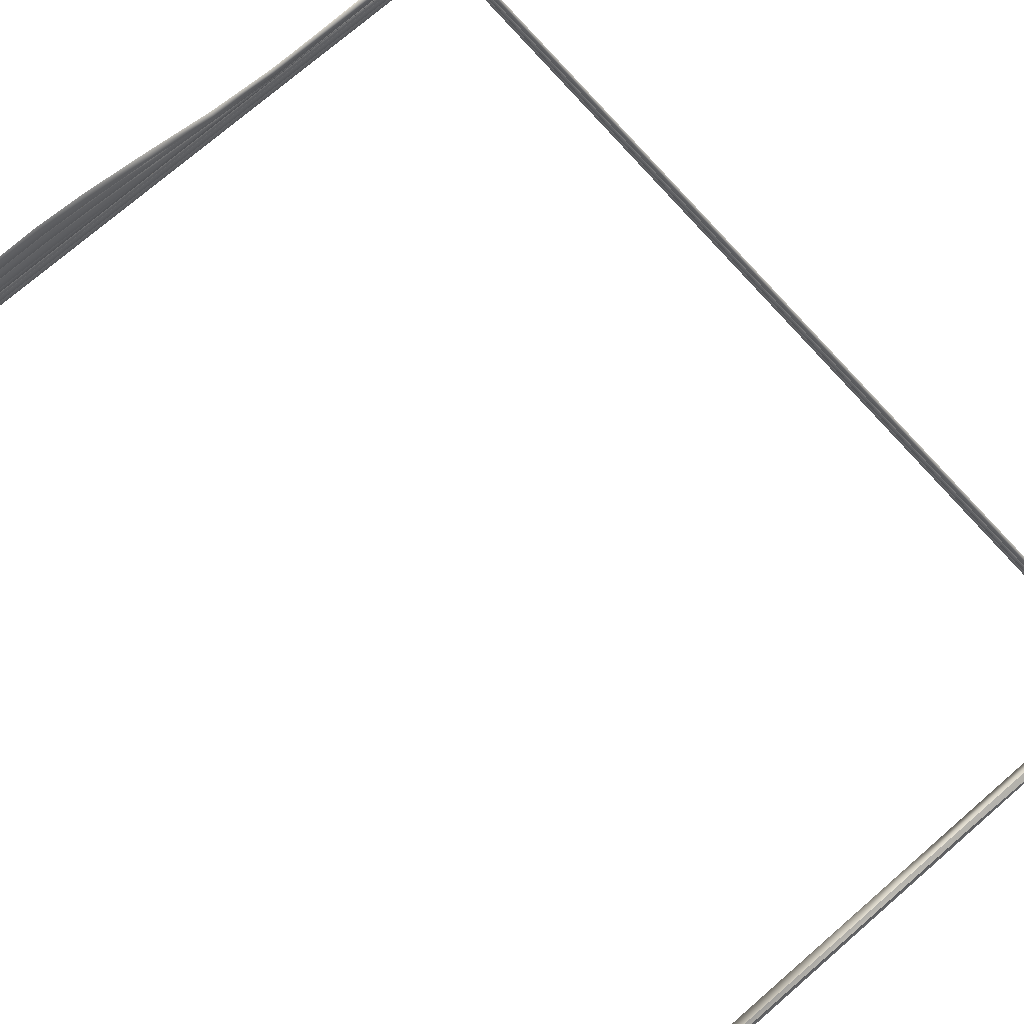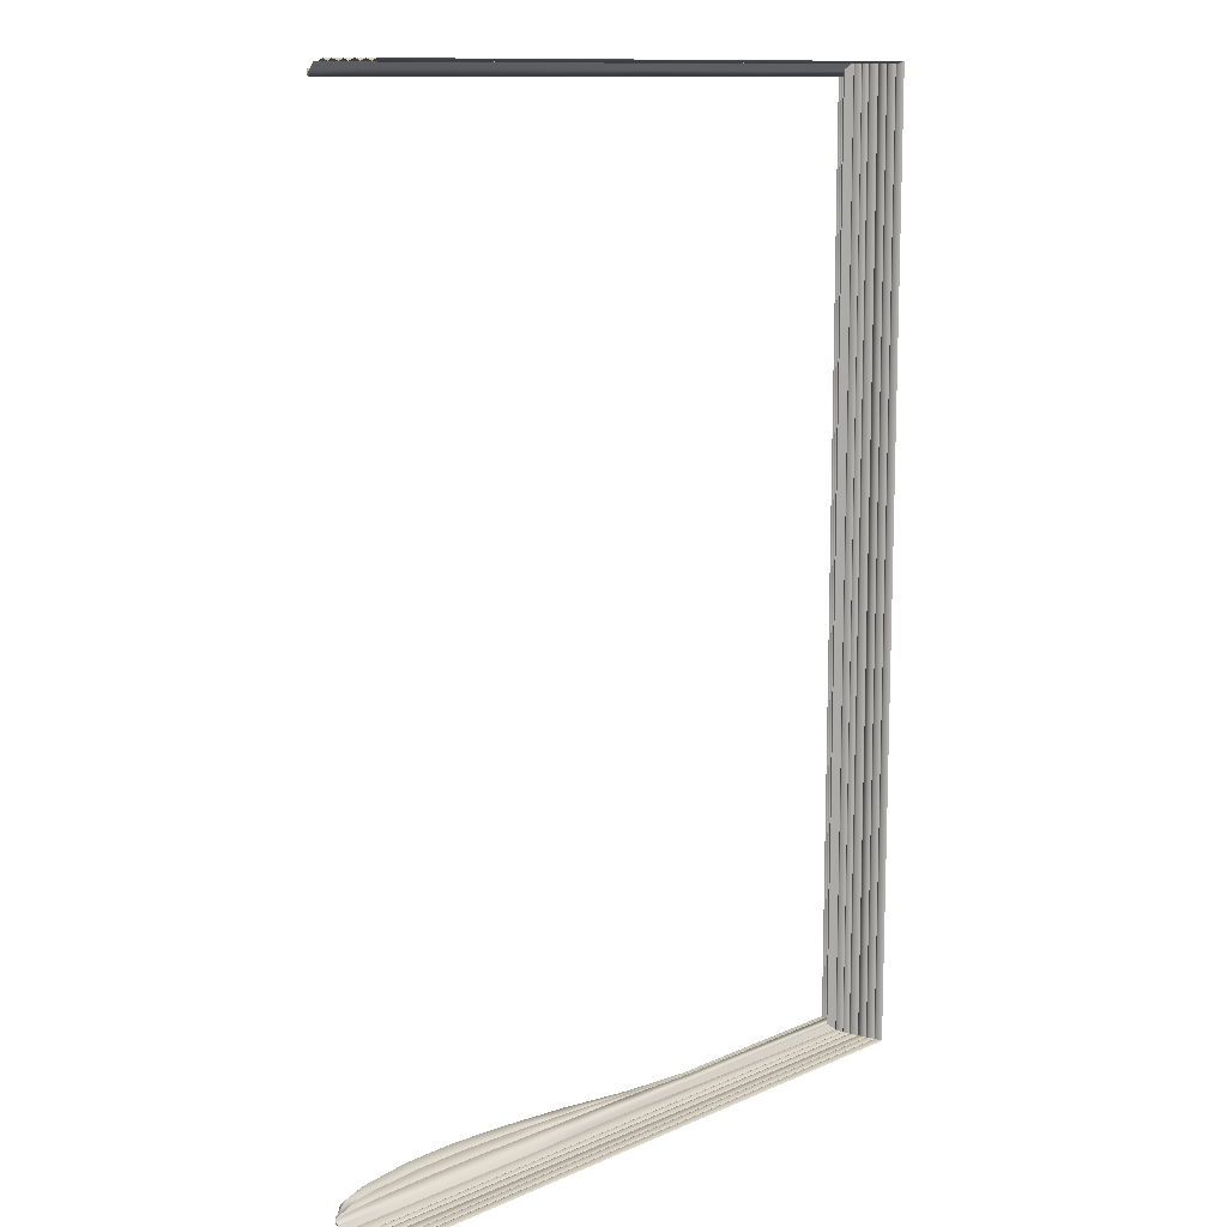
<metadata>
{"format":"obj","ext":"obj","renderer":"f3d","projection":"perspective","resolution":1024,"background":"white","views":[{"elev":75.3,"azim":139.3,"up":"+Z"},{"elev":11.9,"azim":133.9,"up":"+Y"}]}
</metadata>
<code>
o MeshBook_26_0_GeomSubset_1
v -0.1219 -0.1848 -0.0258
v -0.1219 -0.1848 -0.02233
v -0.1219 0.1848 -0.02233
v -0.1219 0.1848 -0.0258
v 0.1241 -0.1848 -0.0186
v 0.1259 -0.1848 -0.01064
v 0.1259 0.1848 -0.01064
v 0.1241 0.1848 -0.0186
v 0.1276 -0.1848 -0.01927
v 0.1297 -0.1848 -0.01129
v 0.1276 0.1848 -0.01927
v 0.1297 0.1848 -0.01129
v 0.122 -0.1848 -0.0258
v 0.124 -0.1848 -0.02446
v 0.1198 -0.1848 -0.02233
v 0.1222 -0.1848 -0.02129
v 0.1198 0.1848 -0.02233
v 0.1222 0.1848 -0.02129
v 0.122 0.1848 -0.0258
v 0.124 0.1848 -0.02446
v 0.1225 -0.1829 -0.02487
v 0.1233 -0.1829 -0.02447
v 0.1233 0.1829 -0.02447
v 0.1225 0.1829 -0.02487
v 0.1213 -0.1829 -0.02292
v 0.1221 -0.1829 -0.02253
v 0.1213 0.1829 -0.02292
v 0.1221 0.1829 -0.02253
v 0.1264 -0.1848 -0.003219
v 0.1273 -0.1842 -0.002129
v 0.1264 0.1848 -0.003219
v 0.1273 0.1842 -0.002129
v 0.1303 0.1848 -0.003219
v 0.1294 0.1842 -0.002129
v 0.1303 -0.1848 -0.003219
v 0.1294 -0.1842 -0.002129
v 0.1228 -0.1822 -0.02325
v -0.1212 -0.1822 -0.02325
v -0.1212 0.1822 -0.02325
v 0.1255 -0.1822 -0.01665
v -0.1199 0.1822 -0.01665
v -0.1199 -0.1822 -0.01665
v 0.1282 -0.1822 -0.009661
v -0.1183 0.1822 -0.009661
v -0.1183 -0.1822 -0.009661
v -0.1192 -0.1813 -0.0216
v 0.1235 -0.1813 -0.0216
v -0.1192 0.1813 -0.0216
v -0.1206 -0.1822 -0.01995
v 0.1241 -0.1822 -0.01995
v -0.1206 0.1822 -0.01995
v -0.1185 -0.1813 -0.01829
v 0.1248 -0.1813 -0.01829
v -0.1185 0.1813 -0.01829
v -0.1176 -0.1813 -0.01461
v 0.1263 -0.1813 -0.01461
v -0.1176 0.1813 -0.01461
v -0.1191 -0.1822 -0.01334
v 0.1268 -0.1822 -0.01334
v -0.1191 0.1822 -0.01334
v -0.117 -0.1813 -0.01169
v 0.1275 -0.1813 -0.01169
v -0.117 0.1813 -0.01169
v -0.1164 -0.1813 -0.008393
v 0.1286 -0.1813 -0.008393
v -0.1164 0.1813 -0.008393
v -0.118 -0.1822 -0.006743
v 0.1291 -0.1822 -0.006743
v -0.118 0.1822 -0.006743
v -0.1163 -0.1813 -0.005093
v 0.1295 -0.1813 -0.005093
v -0.1162 0.1813 -0.005093
v -0.118 0.1822 -0.003217
v -0.118 -0.1822 -0.003217
v 0.1298 -0.1812 -0.003217
v 0.0415 -0.1822 -0.02325
v 0.04256 -0.1813 -0.0216
v 0.04252 -0.1822 -0.01995
v 0.04364 -0.1813 -0.01829
v 0.04362 -0.1822 -0.01665
v 0.04454 -0.1813 -0.01461
v 0.04424 -0.1822 -0.01334
v 0.04511 -0.1813 -0.01169
v 0.04483 -0.1822 -0.009661
v 0.04557 -0.1813 -0.008393
v 0.04513 -0.1822 -0.006743
v 0.04582 -0.1813 -0.005093
v 0.04535 -0.1812 -0.003217
v -0.03983 -0.1822 -0.02325
v -0.03833 -0.1813 -0.0216
v -0.03905 -0.1822 -0.01995
v -0.03745 -0.1813 -0.01829
v -0.03812 -0.1822 -0.01665
v -0.03655 -0.1813 -0.01461
v -0.03741 -0.1822 -0.01334
v -0.03593 -0.1813 -0.01169
v -0.03676 -0.1822 -0.009661
v -0.03544 -0.1813 -0.008393
v -0.03646 -0.1822 -0.006743
v -0.03522 -0.1813 -0.005093
v -0.03631 -0.1812 -0.003217
v -0.009089 -0.1812 -0.002475
v -0.00821 -0.1813 -0.005093
v -0.009262 -0.1822 -0.006617
v -0.00844 -0.1813 -0.008383
v -0.00956 -0.1822 -0.009661
v -0.008917 -0.1813 -0.01169
v -0.01019 -0.1822 -0.01334
v -0.00952 -0.1813 -0.01461
v -0.01087 -0.1822 -0.01665
v -0.01043 -0.1813 -0.01829
v -0.01186 -0.1822 -0.01995
v -0.01136 -0.1813 -0.0216
v -0.01272 -0.1822 -0.02325
v 0.01813 -0.1812 -0.002598
v 0.0188 -0.1813 -0.005093
v 0.01793 -0.1822 -0.006726
v 0.01856 -0.1813 -0.008393
v 0.01764 -0.1822 -0.009661
v 0.0181 -0.1813 -0.01169
v 0.01702 -0.1822 -0.01334
v 0.01751 -0.1813 -0.01461
v 0.01638 -0.1822 -0.01665
v 0.01661 -0.1813 -0.01829
v 0.01533 -0.1822 -0.01995
v 0.0156 -0.1813 -0.0216
v 0.01439 -0.1822 -0.02325
v 0.06646 -0.1812 -0.003217
v 0.06674 -0.1813 -0.005093
v 0.06611 -0.1822 -0.006743
v 0.06632 -0.1813 -0.008393
v 0.06567 -0.1822 -0.009661
v 0.0657 -0.1813 -0.01169
v 0.06488 -0.1822 -0.01334
v 0.06498 -0.1813 -0.01461
v 0.06409 -0.1822 -0.01665
v 0.06392 -0.1813 -0.01829
v 0.06292 -0.1822 -0.01995
v 0.06279 -0.1813 -0.0216
v 0.06183 -0.1822 -0.02325
v 0.08757 -0.1812 -0.003217
v 0.08765 -0.1813 -0.005093
v 0.0871 -0.1822 -0.006743
v 0.08708 -0.1813 -0.008393
v 0.08651 -0.1822 -0.009661
v 0.08628 -0.1813 -0.01169
v 0.08553 -0.1822 -0.01334
v 0.08542 -0.1813 -0.01461
v 0.08456 -0.1822 -0.01665
v 0.0842 -0.1813 -0.01829
v 0.08331 -0.1822 -0.01995
v 0.08301 -0.1813 -0.0216
v 0.08216 -0.1822 -0.02325
v 0.1087 -0.1812 -0.003217
v 0.1086 -0.1813 -0.005093
v 0.1081 -0.1822 -0.006743
v 0.1078 -0.1813 -0.008393
v 0.1073 -0.1822 -0.009661
v 0.1069 -0.1813 -0.01169
v 0.1062 -0.1822 -0.01334
v 0.1059 -0.1813 -0.01461
v 0.105 -0.1822 -0.01665
v 0.1045 -0.1813 -0.01829
v 0.1037 -0.1822 -0.01995
v 0.1032 -0.1813 -0.0216
v 0.1025 -0.1822 -0.02325
v -0.1164 0.1793 0.001633
v -0.03631 0.1793 0.001633
v -0.1164 -0.1793 0.001633
v -0.03631 -0.1793 0.001633
v 0.1087 0.1793 0.01388
v 0.1299 0.1793 -0.000579
v 0.1087 -0.1793 0.01388
v 0.1299 -0.1793 -0.000579
v 0.01813 0.1793 0.01133
v 0.04535 0.1793 0.01669
v 0.01813 -0.1793 0.01133
v 0.04535 -0.1793 0.01658
v -0.009089 0.1793 0.00496
v -0.009089 -0.1793 0.00496
v 0.06646 0.1793 0.01928
v 0.06646 -0.1793 0.01866
v 0.08757 0.1793 0.018
v 0.08757 -0.1793 0.018
v -0.1145 0.1793 -0.001827
v -0.1145 -0.1793 -0.001827
v -0.03631 -0.1793 -0.001827
v 0.1299 -0.1793 -0.001827
v 0.1087 -0.1793 -0.001827
v 0.04535 -0.1793 -0.001827
v 0.01813 -0.1793 -0.001827
v -0.009089 -0.1793 -0.001827
v 0.06646 -0.1793 -0.001827
v 0.08757 -0.1793 -0.001827
v 0.1193 0.1793 0.009532
v 0.1193 -0.1793 0.009532
v 0.1193 -0.1793 -0.001827
v 0.1192 -0.1812 -0.003217
v 0.119 -0.1813 -0.005093
v 0.1186 -0.1822 -0.006743
v 0.1182 -0.1813 -0.008393
v 0.1178 -0.1822 -0.009661
v 0.1172 -0.1813 -0.01169
v 0.1165 -0.1822 -0.01334
v 0.1161 -0.1813 -0.01461
v 0.1153 -0.1822 -0.01665
v 0.1146 -0.1813 -0.01829
v 0.1139 -0.1822 -0.01995
v 0.1133 -0.1813 -0.0216
v 0.1127 -0.1822 -0.02325
v 0.08649 -0.1769 0.01473
v 0.06566 -0.1769 0.01528
v 0.04483 -0.1769 0.01366
v 0.01798 -0.1769 0.009855
v -0.008882 -0.1769 0.004227
v -0.03574 -0.1769 0.001092
v -0.1148 -0.1769 0.001092
v -0.1148 0.1769 0.001092
v 0.1299 -0.1769 -0.000751
v 0.1178 -0.1769 0.007675
v 0.1073 -0.1769 0.0113
v 0.08757 -0.1793 0.01146
v 0.06646 -0.1793 0.0119
v 0.04535 -0.1793 0.01061
v 0.01813 -0.1793 0.007279
v -0.009089 -0.1793 0.003405
v -0.03631 -0.1793 0.000551
v -0.1164 -0.1793 0.000551
v -0.1164 0.1793 0.000551
v 0.1299 -0.1793 -0.000923
v 0.1193 -0.1793 0.005817
v 0.1087 -0.1793 0.008718
v 0.08649 -0.1769 0.008193
v 0.06566 -0.1769 0.008523
v 0.04483 -0.1769 0.007476
v 0.01798 -0.1769 0.005302
v -0.008882 -0.1769 0.002504
v -0.03574 -0.1769 1e-05
v -0.1148 -0.1769 1e-05
v -0.1148 0.1769 1e-05
v 0.1299 -0.1769 -0.001095
v 0.1178 -0.1769 0.00396
v 0.1073 -0.1769 0.006136
v 0.08757 -0.1793 0.004925
v 0.06646 -0.1793 0.005145
v 0.04535 -0.1793 0.004348
v 0.01813 -0.1793 0.003164
v -0.009089 -0.1793 0.00154
v -0.03631 -0.1793 -0.00053
v -0.1164 -0.1793 -0.00053
v -0.1164 0.1793 -0.00053
v 0.1299 -0.1793 -0.001268
v 0.1193 -0.1793 0.002103
v 0.1087 -0.1793 0.003553
v 0.08649 -0.1769 0.001657
v 0.06566 -0.1769 0.001767
v 0.04483 -0.1769 0.0013
v 0.01798 -0.1769 0.000964
v -0.008882 -0.1769 0.000535
v -0.03574 -0.1769 -0.001071
v -0.1148 -0.1769 -0.001071
v -0.1148 0.1769 -0.001071
v 0.1299 -0.1769 -0.00144
v 0.1178 -0.1769 0.000246
v 0.1073 -0.1769 0.000971
v 0.1228 0.1822 -0.02325
v 0.1255 0.1822 -0.01665
v 0.1282 0.1822 -0.009661
v 0.1235 0.1813 -0.0216
v 0.1241 0.1822 -0.01995
v 0.1248 0.1813 -0.01829
v 0.1263 0.1813 -0.01461
v 0.1268 0.1822 -0.01334
v 0.1275 0.1813 -0.01169
v 0.1286 0.1813 -0.008393
v 0.1291 0.1822 -0.006743
v 0.1295 0.1813 -0.005093
v 0.1298 0.1812 -0.003217
v 0.0415 0.1822 -0.02325
v 0.04256 0.1813 -0.0216
v 0.04252 0.1822 -0.01995
v 0.04364 0.1813 -0.01829
v 0.04362 0.1822 -0.01665
v 0.04454 0.1813 -0.01461
v 0.04424 0.1822 -0.01334
v 0.04511 0.1813 -0.01169
v 0.04483 0.1822 -0.009661
v 0.04557 0.1813 -0.008393
v 0.04513 0.1822 -0.006743
v 0.04582 0.1813 -0.005093
v 0.04535 0.1812 -0.003217
v -0.03983 0.1822 -0.02325
v -0.03833 0.1813 -0.0216
v -0.03905 0.1822 -0.01995
v -0.03745 0.1813 -0.01829
v -0.03812 0.1822 -0.01665
v -0.03655 0.1813 -0.01461
v -0.03741 0.1822 -0.01334
v -0.03593 0.1813 -0.01169
v -0.03676 0.1822 -0.009661
v -0.03544 0.1813 -0.008393
v -0.03646 0.1822 -0.006743
v -0.03522 0.1813 -0.005093
v -0.03631 0.1812 -0.003217
v -0.009089 0.1812 -0.002474
v -0.00821 0.1813 -0.005093
v -0.009262 0.1822 -0.006617
v -0.00844 0.1813 -0.008382
v -0.00956 0.1822 -0.009661
v -0.008917 0.1813 -0.01169
v -0.01019 0.1822 -0.01334
v -0.00952 0.1813 -0.01461
v -0.01087 0.1822 -0.01665
v -0.01043 0.1813 -0.01829
v -0.01186 0.1822 -0.01995
v -0.01136 0.1813 -0.0216
v -0.01272 0.1822 -0.02325
v 0.01813 0.1812 -0.002598
v 0.0188 0.1813 -0.005093
v 0.01793 0.1822 -0.006726
v 0.01856 0.1813 -0.008393
v 0.01764 0.1822 -0.009661
v 0.0181 0.1813 -0.01169
v 0.01702 0.1822 -0.01334
v 0.01751 0.1813 -0.01461
v 0.01638 0.1822 -0.01665
v 0.01661 0.1813 -0.01829
v 0.01533 0.1822 -0.01995
v 0.0156 0.1813 -0.0216
v 0.01439 0.1822 -0.02325
v 0.06646 0.1812 -0.003217
v 0.06674 0.1813 -0.005093
v 0.06611 0.1822 -0.006743
v 0.06632 0.1813 -0.008393
v 0.06567 0.1822 -0.009661
v 0.0657 0.1813 -0.01169
v 0.06488 0.1822 -0.01334
v 0.06498 0.1813 -0.01461
v 0.06409 0.1822 -0.01665
v 0.06392 0.1813 -0.01829
v 0.06292 0.1822 -0.01995
v 0.06279 0.1813 -0.0216
v 0.06183 0.1822 -0.02325
v 0.08757 0.1812 -0.003217
v 0.08765 0.1813 -0.005093
v 0.0871 0.1822 -0.006743
v 0.08708 0.1813 -0.008393
v 0.08651 0.1822 -0.009661
v 0.08628 0.1813 -0.01169
v 0.08553 0.1822 -0.01334
v 0.08542 0.1813 -0.01461
v 0.08456 0.1822 -0.01665
v 0.0842 0.1813 -0.01829
v 0.08331 0.1822 -0.01995
v 0.08301 0.1813 -0.0216
v 0.08216 0.1822 -0.02325
v 0.1087 0.1812 -0.003217
v 0.1086 0.1813 -0.005093
v 0.1081 0.1822 -0.006743
v 0.1078 0.1813 -0.008393
v 0.1073 0.1822 -0.009661
v 0.1069 0.1813 -0.01169
v 0.1062 0.1822 -0.01334
v 0.1059 0.1813 -0.01461
v 0.105 0.1822 -0.01665
v 0.1045 0.1813 -0.01829
v 0.1037 0.1822 -0.01995
v 0.1032 0.1813 -0.0216
v 0.1025 0.1822 -0.02325
v -0.03631 0.1793 0.001633
v 0.1087 0.1793 0.01388
v 0.1299 0.1793 -0.000579
v 0.01813 0.1793 0.01133
v 0.04535 0.1793 0.01658
v -0.009089 0.1793 0.00496
v 0.06646 0.1793 0.01866
v 0.08757 0.1793 0.018
v -0.03631 0.1793 -0.001827
v 0.1299 0.1793 -0.001827
v 0.1087 0.1793 -0.001827
v 0.04535 0.1793 -0.001827
v 0.01813 0.1793 -0.001827
v -0.009089 0.1793 -0.001827
v 0.06646 0.1793 -0.001827
v 0.08757 0.1793 -0.001827
v 0.1193 0.1793 0.009532
v 0.1193 0.1793 -0.001827
v 0.1192 0.1812 -0.003217
v 0.119 0.1813 -0.005093
v 0.1186 0.1822 -0.006743
v 0.1182 0.1813 -0.008393
v 0.1178 0.1822 -0.009661
v 0.1172 0.1813 -0.01169
v 0.1165 0.1822 -0.01334
v 0.1161 0.1813 -0.01461
v 0.1153 0.1822 -0.01665
v 0.1146 0.1813 -0.01829
v 0.1139 0.1822 -0.01995
v 0.1133 0.1813 -0.0216
v 0.1127 0.1822 -0.02325
v 0.08649 0.1769 0.01473
v 0.06566 0.1769 0.01528
v 0.04483 0.1769 0.01366
v 0.01798 0.1769 0.009855
v -0.008882 0.1769 0.004227
v -0.03574 0.1769 0.001092
v 0.1299 0.1769 -0.000751
v 0.1178 0.1769 0.007675
v 0.1073 0.1769 0.0113
v 0.08757 0.1793 0.01146
v 0.06646 0.1793 0.0119
v 0.04535 0.1793 0.01061
v 0.01813 0.1793 0.007279
v -0.009089 0.1793 0.003405
v -0.03631 0.1793 0.000551
v 0.1299 0.1793 -0.000923
v 0.1193 0.1793 0.005817
v 0.1087 0.1793 0.008718
v 0.08649 0.1769 0.008193
v 0.06566 0.1769 0.008523
v 0.04483 0.1769 0.007476
v 0.01798 0.1769 0.005302
v -0.008882 0.1769 0.002504
v -0.03574 0.1769 1e-05
v -0.1148 0.1769 1e-05
v 0.1299 0.1769 -0.001095
v 0.1178 0.1769 0.00396
v 0.1073 0.1769 0.006136
v 0.08757 0.1793 0.004925
v 0.06646 0.1793 0.005145
v 0.04535 0.1793 0.004348
v 0.01813 0.1793 0.003164
v -0.009089 0.1793 0.00154
v -0.03631 0.1793 -0.00053
v 0.1299 0.1793 -0.001267
v 0.1193 0.1793 0.002103
v 0.1087 0.1793 0.003553
v 0.08649 0.1769 0.001657
v 0.06566 0.1769 0.001767
v 0.04483 0.1769 0.0013
v 0.01798 0.1769 0.000964
v -0.008882 0.1769 0.000535
v -0.03574 0.1769 -0.001071
v 0.1299 0.1769 -0.00144
v 0.1178 0.1769 0.000246
v 0.1073 0.1769 0.000971
f 42 52 54 41
f 93 92 52 42
f 45 61 63 44
f 97 96 61 45
f 74 70 72 73
f 101 100 70 74
f 90 89 38 46
f 46 38 39 48
f 91 90 46 49
f 49 46 48 51
f 92 91 49 52
f 52 49 51 54
f 94 93 42 55
f 55 42 41 57
f 95 94 55 58
f 58 55 57 60
f 96 95 58 61
f 61 58 60 63
f 98 97 45 64
f 64 45 44 66
f 99 98 64 67
f 67 64 66 69
f 100 99 67 70
f 70 67 69 72
f 47 37 210 209
f 50 47 209 208
f 53 50 208 207
f 40 53 207 206
f 56 40 206 205
f 59 56 205 204
f 62 59 204 203
f 43 62 203 202
f 65 43 202 201
f 68 65 201 200
f 71 68 200 199
f 75 71 199 198
f 77 76 127 126
f 78 77 126 125
f 79 78 125 124
f 80 79 124 123
f 81 80 123 122
f 82 81 122 121
f 83 82 121 120
f 84 83 120 119
f 85 84 119 118
f 86 85 118 117
f 87 86 117 116
f 88 87 116 115
f 103 100 101 102
f 104 99 100 103
f 105 98 99 104
f 106 97 98 105
f 107 96 97 106
f 108 95 96 107
f 109 94 95 108
f 110 93 94 109
f 111 92 93 110
f 112 91 92 111
f 113 90 91 112
f 114 89 90 113
f 116 103 102 115
f 117 104 103 116
f 118 105 104 117
f 119 106 105 118
f 120 107 106 119
f 121 108 107 120
f 122 109 108 121
f 123 110 109 122
f 124 111 110 123
f 125 112 111 124
f 126 113 112 125
f 127 114 113 126
f 129 87 88 128
f 130 86 87 129
f 131 85 86 130
f 132 84 85 131
f 133 83 84 132
f 134 82 83 133
f 135 81 82 134
f 136 80 81 135
f 137 79 80 136
f 138 78 79 137
f 139 77 78 138
f 140 76 77 139
f 142 129 128 141
f 143 130 129 142
f 144 131 130 143
f 145 132 131 144
f 146 133 132 145
f 147 134 133 146
f 148 135 134 147
f 149 136 135 148
f 150 137 136 149
f 151 138 137 150
f 152 139 138 151
f 153 140 139 152
f 155 142 141 154
f 156 143 142 155
f 157 144 143 156
f 158 145 144 157
f 159 146 145 158
f 160 147 146 159
f 161 148 147 160
f 162 149 148 161
f 163 150 149 162
f 164 151 150 163
f 165 152 151 164
f 166 153 152 165
f 185 262 261 186
f 186 261 260 187
f 197 264 263 188
f 191 258 257 190
f 187 260 259 192
f 192 259 258 191
f 190 257 256 193
f 193 256 255 194
f 194 255 265 189
f 73 185 186 74
f 74 186 187 101
f 198 197 188 75
f 115 191 190 88
f 101 187 192 102
f 102 192 191 115
f 88 190 193 128
f 128 193 194 141
f 141 194 189 154
f 189 265 264 197
f 154 189 197 198
f 199 155 154 198
f 200 156 155 199
f 201 157 156 200
f 202 158 157 201
f 203 159 158 202
f 204 160 159 203
f 205 161 160 204
f 206 162 161 205
f 207 163 162 206
f 208 164 163 207
f 209 165 164 208
f 210 166 165 209
f 212 182 184 211
f 213 178 182 212
f 214 177 178 213
f 215 180 177 214
f 216 170 180 215
f 217 169 170 216
f 218 167 169 217
f 220 196 174 219
f 221 173 196 220
f 211 184 173 221
f 223 212 211 222
f 224 213 212 223
f 225 214 213 224
f 226 215 214 225
f 227 216 215 226
f 228 217 216 227
f 229 218 217 228
f 231 220 219 230
f 232 221 220 231
f 222 211 221 232
f 234 223 222 233
f 235 224 223 234
f 236 225 224 235
f 237 226 225 236
f 238 227 226 237
f 239 228 227 238
f 240 229 228 239
f 242 231 230 241
f 243 232 231 242
f 233 222 232 243
f 245 234 233 244
f 246 235 234 245
f 247 236 235 246
f 248 237 236 247
f 249 238 237 248
f 250 239 238 249
f 251 240 239 250
f 253 242 241 252
f 254 243 242 253
f 244 233 243 254
f 256 245 244 255
f 257 246 245 256
f 258 247 246 257
f 259 248 247 258
f 260 249 248 259
f 261 250 249 260
f 262 251 250 261
f 264 253 252 263
f 265 254 253 264
f 255 244 254 265
f 296 41 54 295
f 300 44 63 299
f 304 73 72 303
f 293 48 39 292
f 294 51 48 293
f 295 54 51 294
f 297 57 41 296
f 298 60 57 297
f 299 63 60 298
f 301 66 44 300
f 302 69 66 301
f 303 72 69 302
f 269 399 400 266
f 270 398 399 269
f 271 397 398 270
f 267 396 397 271
f 272 395 396 267
f 273 394 395 272
f 274 393 394 273
f 268 392 393 274
f 275 391 392 268
f 276 390 391 275
f 277 389 390 276
f 278 388 389 277
f 280 329 330 279
f 281 328 329 280
f 282 327 328 281
f 283 326 327 282
f 284 325 326 283
f 285 324 325 284
f 286 323 324 285
f 287 322 323 286
f 288 321 322 287
f 289 320 321 288
f 290 319 320 289
f 291 318 319 290
f 306 305 304 303
f 307 306 303 302
f 308 307 302 301
f 309 308 301 300
f 310 309 300 299
f 311 310 299 298
f 312 311 298 297
f 313 312 297 296
f 314 313 296 295
f 315 314 295 294
f 316 315 294 293
f 317 316 293 292
f 319 318 305 306
f 320 319 306 307
f 321 320 307 308
f 322 321 308 309
f 323 322 309 310
f 324 323 310 311
f 325 324 311 312
f 326 325 312 313
f 327 326 313 314
f 328 327 314 315
f 329 328 315 316
f 330 329 316 317
f 332 331 291 290
f 333 332 290 289
f 334 333 289 288
f 335 334 288 287
f 336 335 287 286
f 337 336 286 285
f 338 337 285 284
f 339 338 284 283
f 340 339 283 282
f 341 340 282 281
f 342 341 281 280
f 343 342 280 279
f 345 344 331 332
f 346 345 332 333
f 347 346 333 334
f 348 347 334 335
f 349 348 335 336
f 350 349 336 337
f 351 350 337 338
f 352 351 338 339
f 353 352 339 340
f 354 353 340 341
f 355 354 341 342
f 356 355 342 343
f 358 357 344 345
f 359 358 345 346
f 360 359 346 347
f 361 360 347 348
f 362 361 348 349
f 363 362 349 350
f 364 363 350 351
f 365 364 351 352
f 366 365 352 353
f 367 366 353 354
f 368 367 354 355
f 369 368 355 356
f 185 378 443 262
f 387 379 444 445
f 382 381 440 441
f 378 383 442 443
f 383 382 441 442
f 381 384 439 440
f 384 385 438 439
f 385 380 446 438
f 73 304 378 185
f 388 278 379 387
f 318 291 381 382
f 304 305 383 378
f 305 318 382 383
f 291 331 384 381
f 331 344 385 384
f 344 357 380 385
f 380 387 445 446
f 357 388 387 380
f 389 388 357 358
f 390 389 358 359
f 391 390 359 360
f 392 391 360 361
f 393 392 361 362
f 394 393 362 363
f 395 394 363 364
f 396 395 364 365
f 397 396 365 366
f 398 397 366 367
f 399 398 367 368
f 400 399 368 369
f 402 401 377 376
f 403 402 376 374
f 404 403 374 373
f 405 404 373 375
f 406 405 375 370
f 218 406 370 167
f 408 407 372 386
f 409 408 386 371
f 401 409 371 377
f 411 410 401 402
f 412 411 402 403
f 413 412 403 404
f 414 413 404 405
f 415 414 405 406
f 229 415 406 218
f 417 416 407 408
f 418 417 408 409
f 410 418 409 401
f 420 419 410 411
f 421 420 411 412
f 422 421 412 413
f 423 422 413 414
f 424 423 414 415
f 425 424 415 229
f 427 426 416 417
f 428 427 417 418
f 419 428 418 410
f 430 429 419 420
f 431 430 420 421
f 432 431 421 422
f 433 432 422 423
f 434 433 423 424
f 251 434 424 425
f 436 435 426 427
f 437 436 427 428
f 429 437 428 419
f 439 438 429 430
f 440 439 430 431
f 441 440 431 432
f 442 441 432 433
f 443 442 433 434
f 262 443 434 251
f 445 444 435 436
f 446 445 436 437
f 438 446 437 429

</code>
